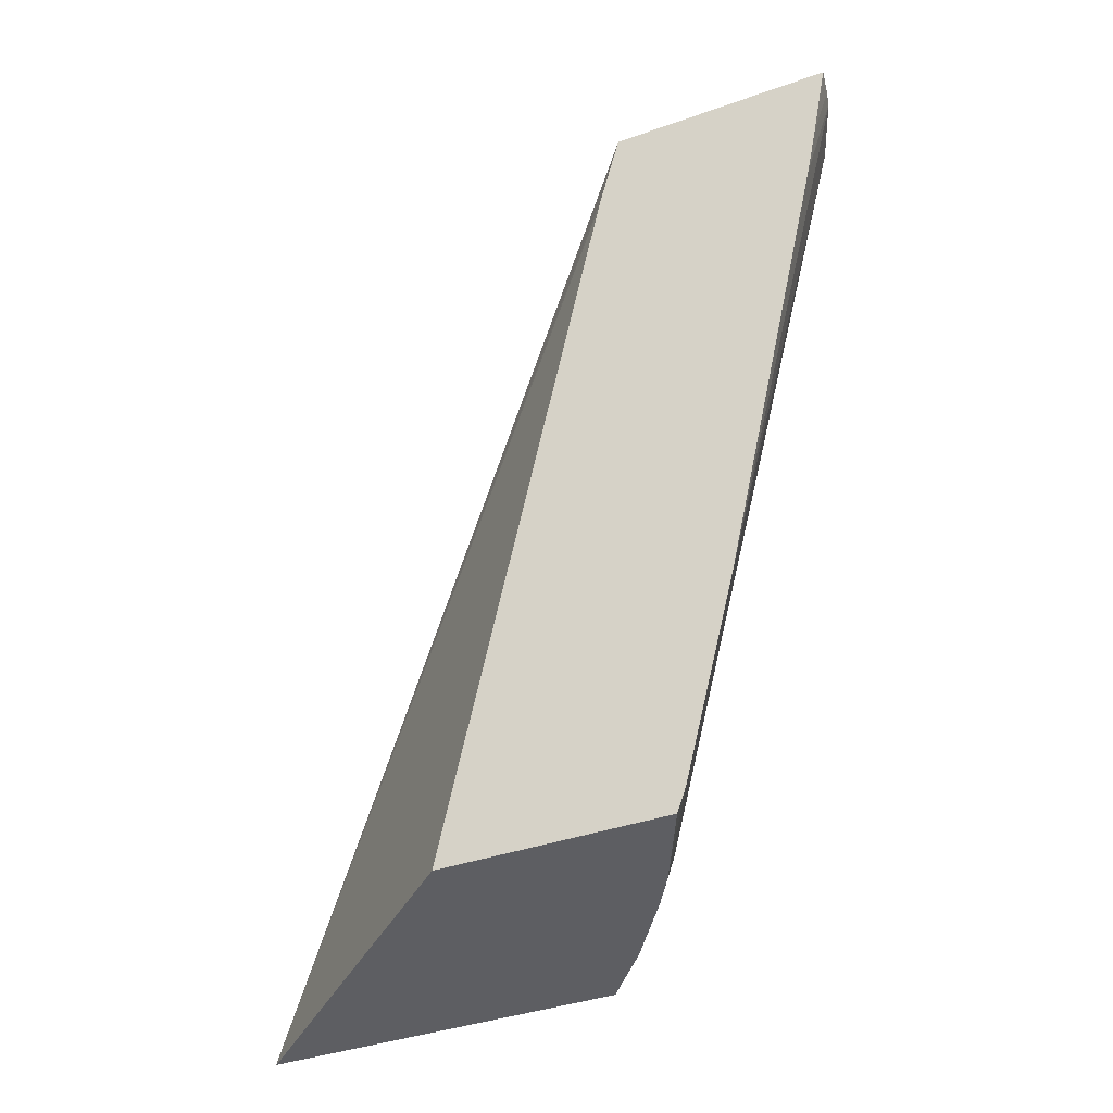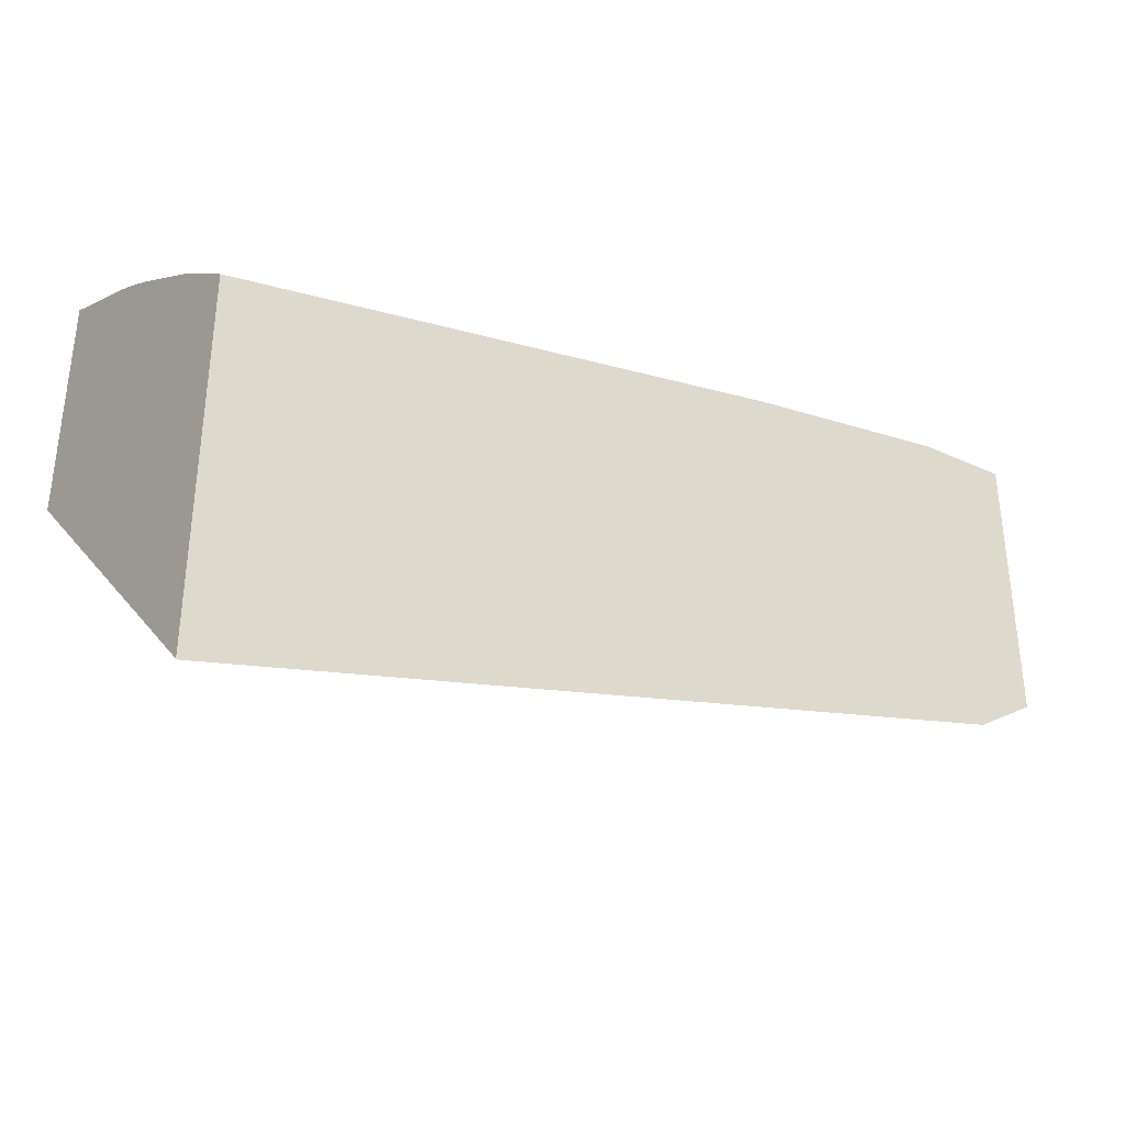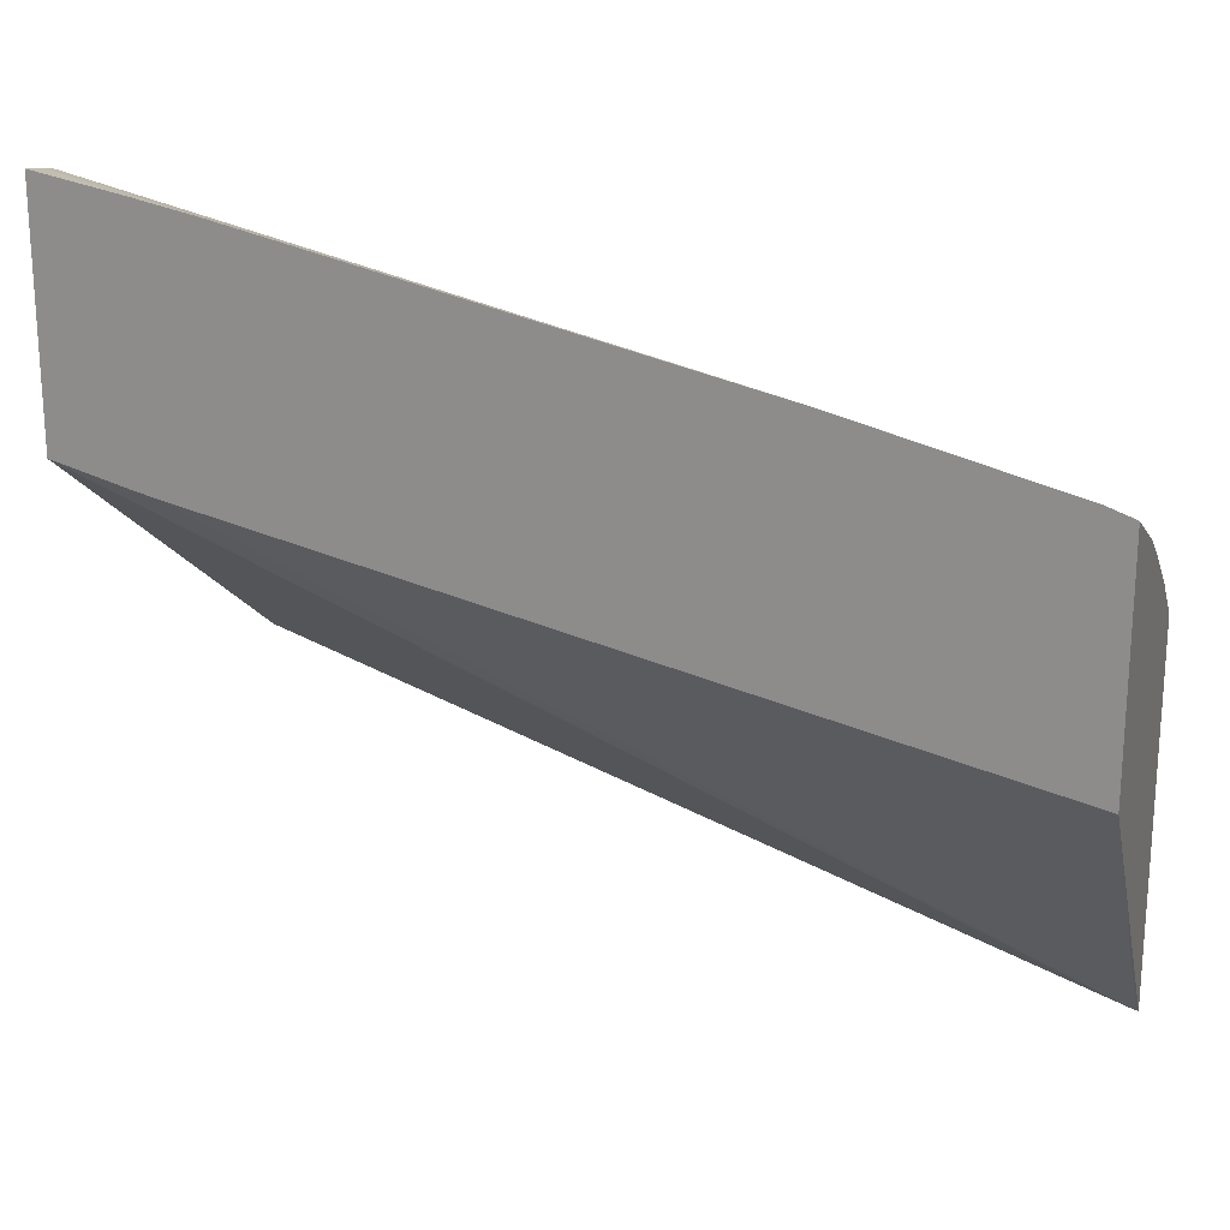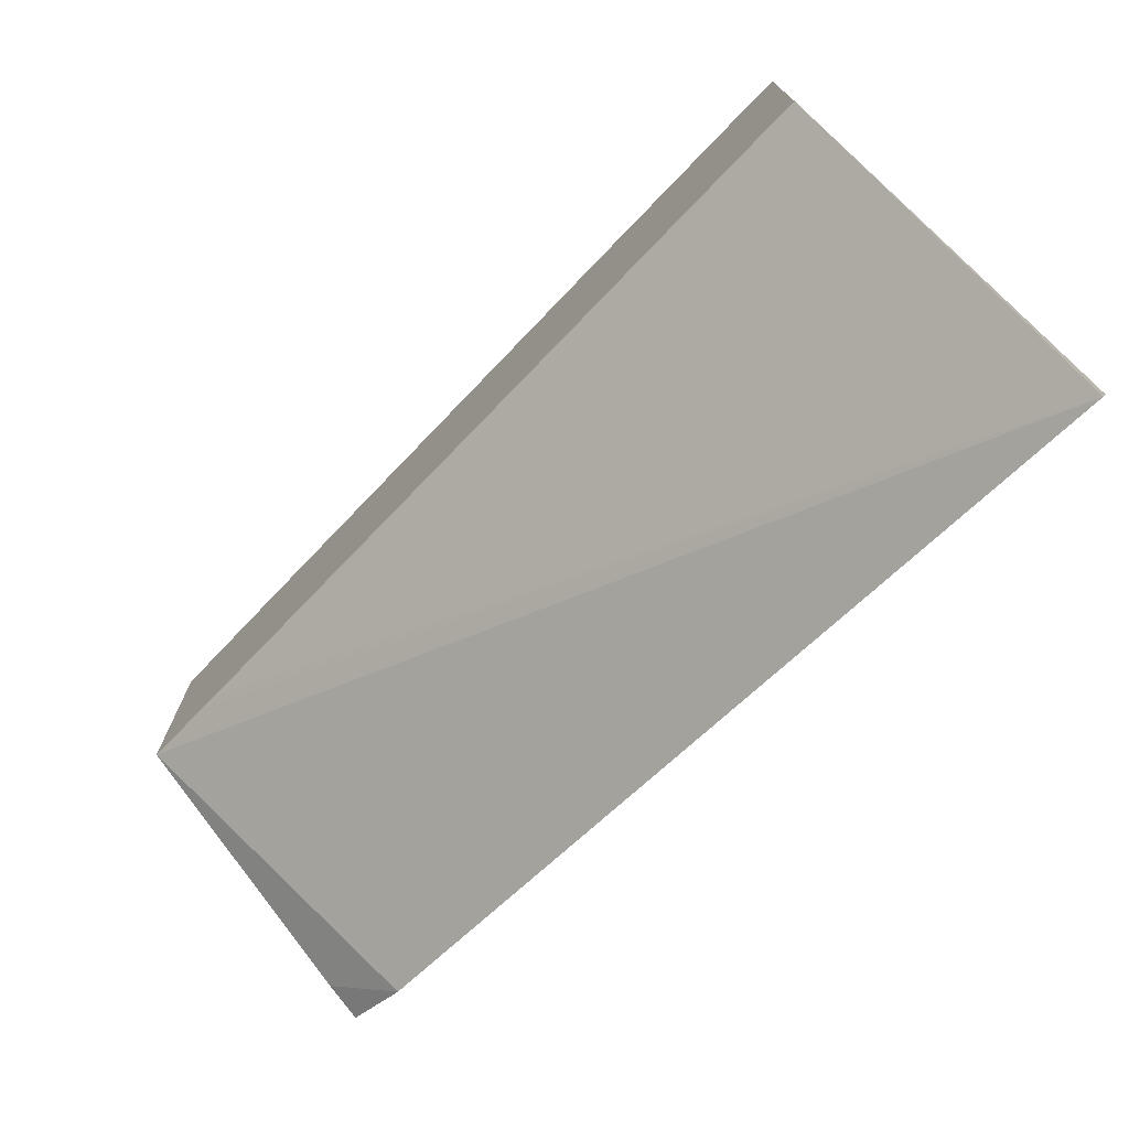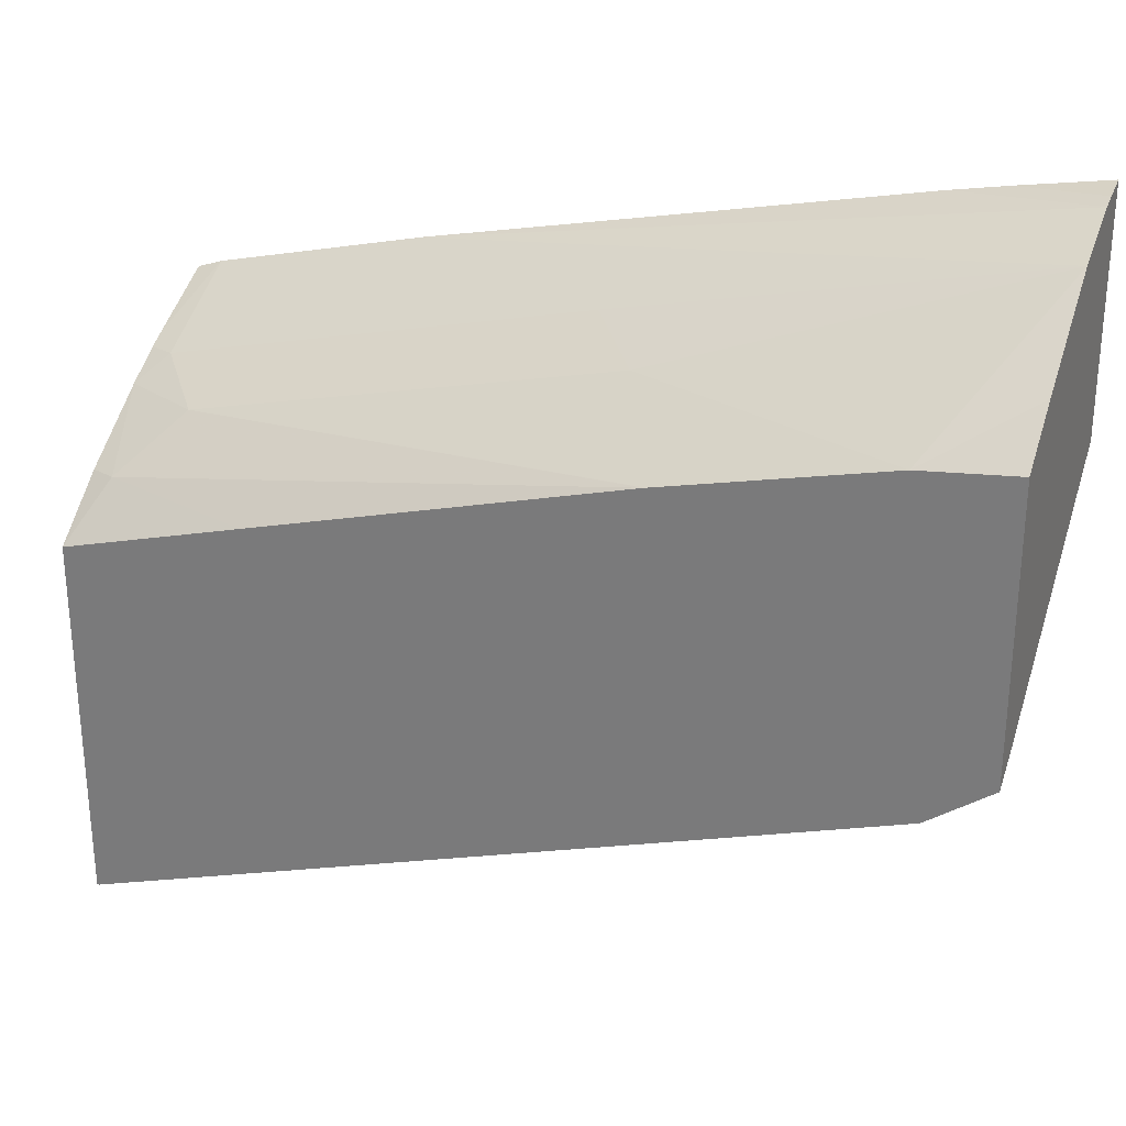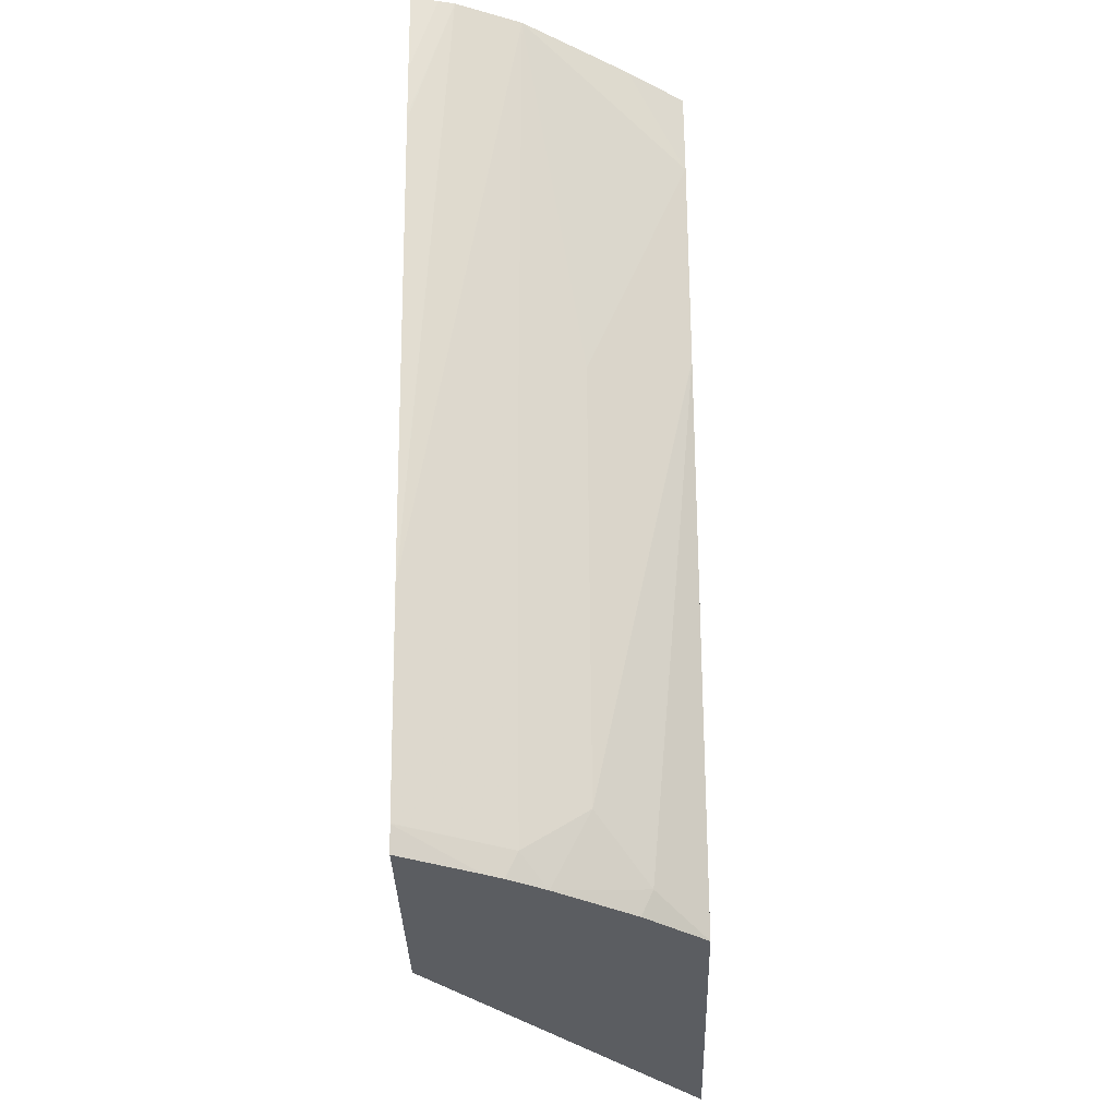
<metadata>
{"format":"obj","ext":"obj","renderer":"f3d","projection":"perspective","resolution":1024,"background":"white","views":[{"elev":-38.7,"azim":-66.0,"up":"+Y"},{"elev":-37.8,"azim":53.7,"up":"+Z"},{"elev":21.1,"azim":-72.6,"up":"+Z"},{"elev":-75.2,"azim":-42.5,"up":"+Z"},{"elev":27.6,"azim":111.7,"up":"+Z"},{"elev":-36.0,"azim":1.7,"up":"+Y"}]}
</metadata>
<code>
v 0.2253 0.1497 0.6104
v 0.2418 0.1497 0.6074
v 0.2253 0.1497 0.4716
v 0.2253 0.0982 0.6009
v 0.2516 0.1497 0.6053
v 0.2253 0.1071 0.4604
v 0.3694 0.1497 0.3695
v 0.3893 0.1126 0.3308
v 0.3893 -0.3624 0.1724
v 0.2253 0.06593 0.5944
v 0.2911 0.1497 0.5894
v 0.2256 0.06332 0.5938
v 0.2253 -0.219 0.5311
v 0.2256 -0.2217 0.5304
v 0.2253 0.09498 0.4574
v 0.3893 0.1497 0.3576
v 0.3893 -0.3638 0.1723
v 0.2253 -0.3638 0.3575
v 0.2253 0.06332 0.5938
v 0.3893 0.09498 0.5179
v 0.3549 0.1497 0.5482
v 0.289 -0.09505 0.5304
v 0.3272 -0.06339 0.5172
v 0.2253 -0.2217 0.5305
v 0.2253 -0.3486 0.4988
v 0.3893 0.1497 0.524
v 0.3893 -0.3638 0.3912
v 0.2253 -0.3638 0.4935
v 0.3893 -0.03167 0.4862
v 0.289 -0.3483 0.4671
v 0.3272 -0.3166 0.4539
v 0.2253 -0.3491 0.4987
v 0.3589 -0.3483 0.4222
v 0.3518 -0.3638 0.421
v 0.3893 -0.2544 0.4226
v 0.2716 -0.3638 0.471
v 0.3893 -0.03283 0.4859
v 0.2819 -0.3638 0.4658
v 0.2928 -0.3638 0.4594
v 0.3044 -0.3638 0.4525
f 17 34 40
f 17 40 39
f 9 18 15
f 17 27 34
f 17 38 36
f 17 36 28
f 17 39 38
f 14 25 22
f 11 14 22
f 13 24 14
f 12 19 13
f 11 23 20
f 11 22 23
f 11 20 21
f 17 28 18
f 14 24 25
f 20 26 21
f 31 33 37
f 22 25 30
f 9 17 18
f 33 35 37
f 33 40 34
f 32 36 38
f 30 40 31
f 30 39 40
f 30 38 39
f 20 23 29
f 30 32 38
f 28 36 32
f 27 35 33
f 27 33 34
f 25 32 30
f 23 31 29
f 23 30 31
f 22 30 23
f 29 31 37
f 8 17 9
f 31 40 33
f 8 35 27
f 1 13 19
f 1 24 13
f 1 25 24
f 1 32 25
f 1 28 32
f 1 18 28
f 1 15 18
f 1 19 10
f 1 6 15
f 1 16 7
f 1 26 16
f 1 21 26
f 1 11 21
f 1 5 11
f 1 2 5
f 8 27 17
f 1 3 6
f 1 10 4
f 1 7 3
f 2 4 5
f 8 37 35
f 1 4 2
f 8 29 37
f 8 20 29
f 8 26 20
f 7 16 8
f 6 9 15
f 5 14 11
f 8 16 26
f 5 12 13
f 5 19 12
f 5 10 19
f 4 10 5
f 3 9 6
f 5 13 14
f 3 8 9
f 3 7 8

</code>
